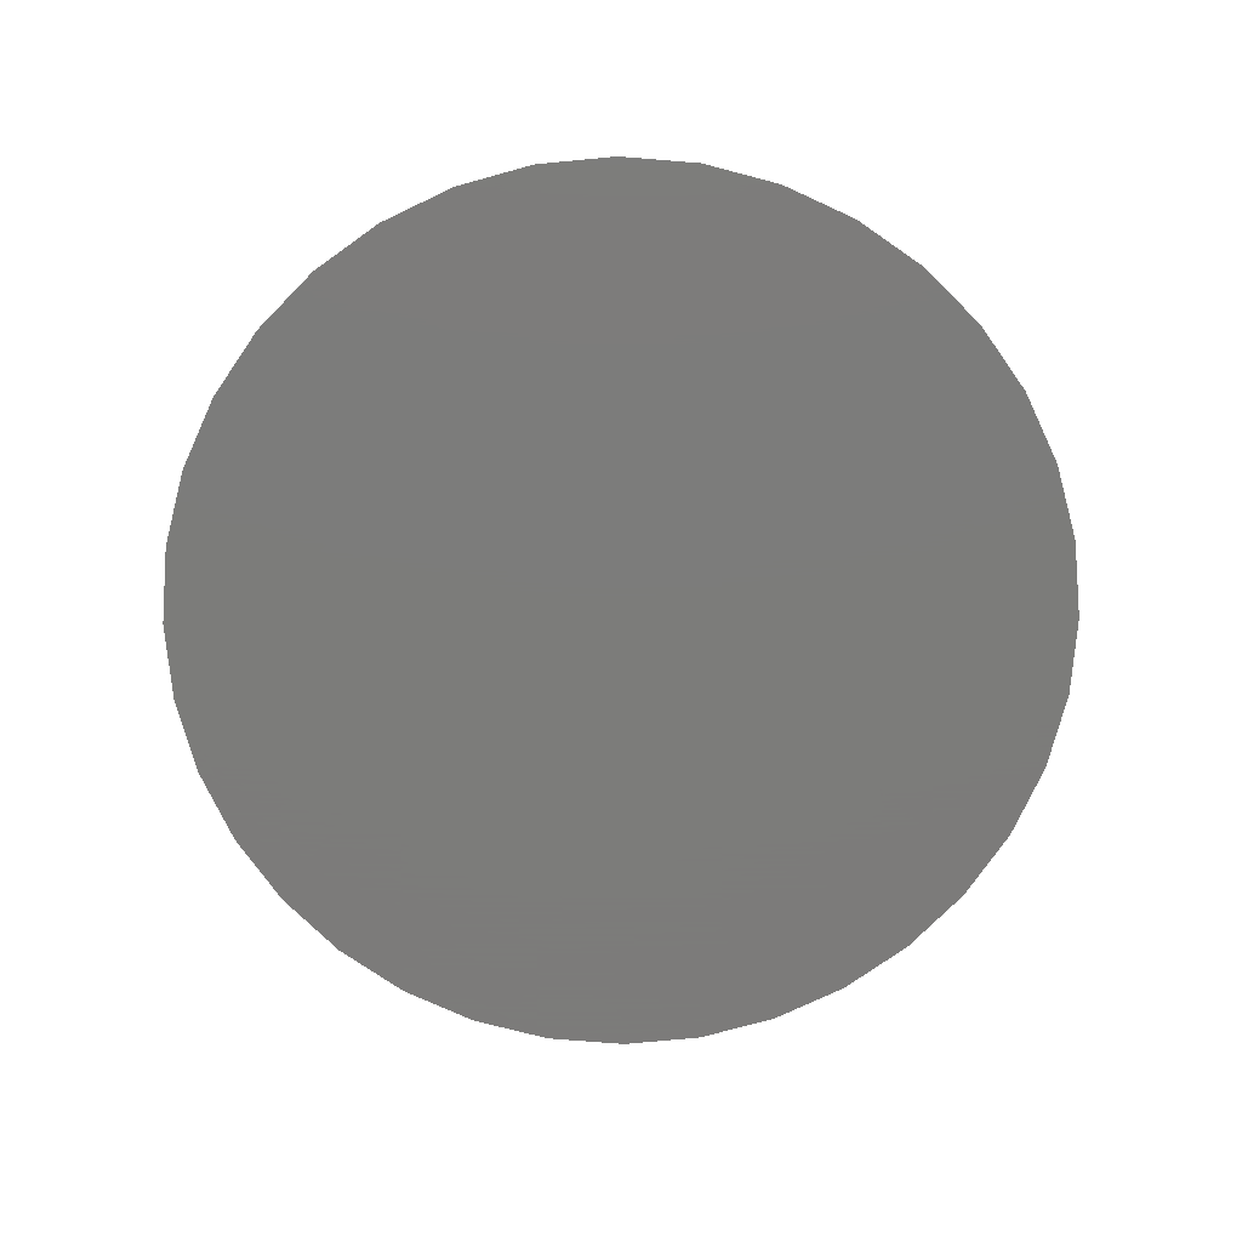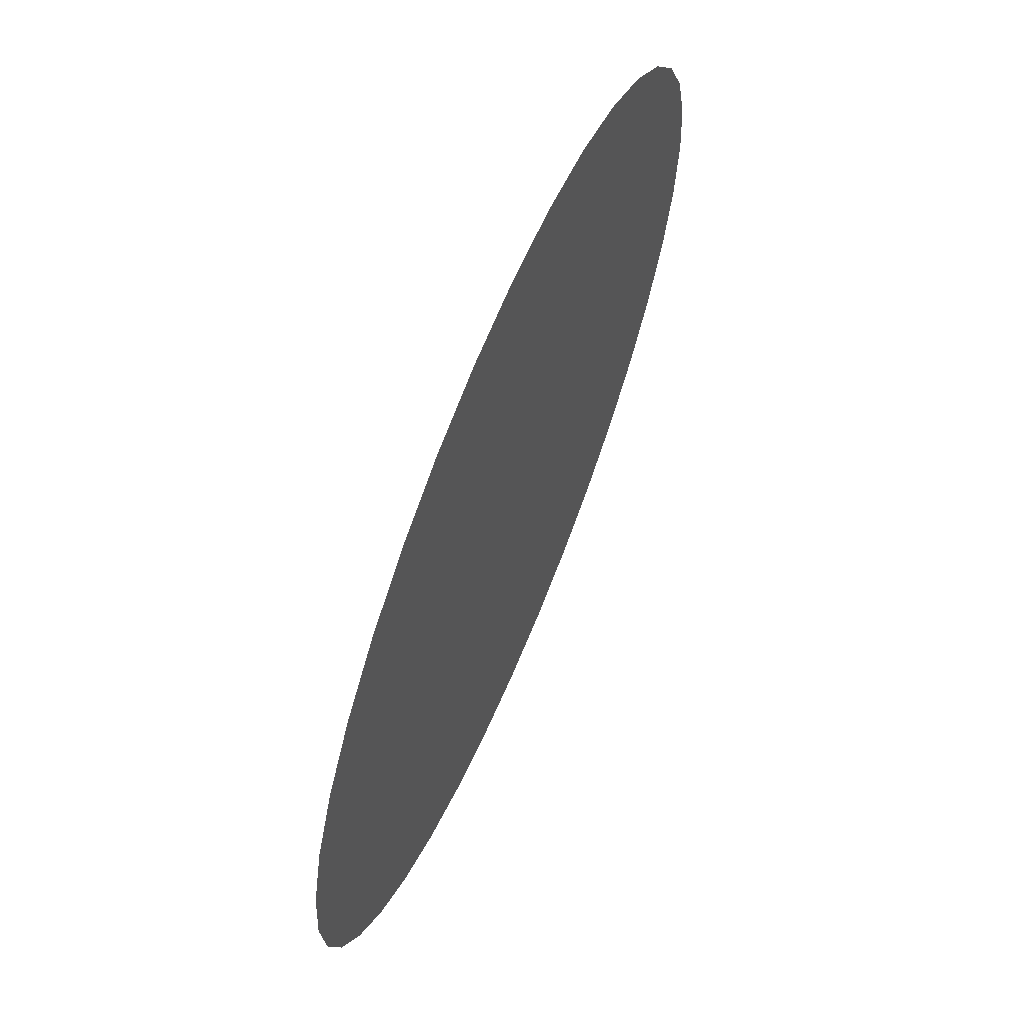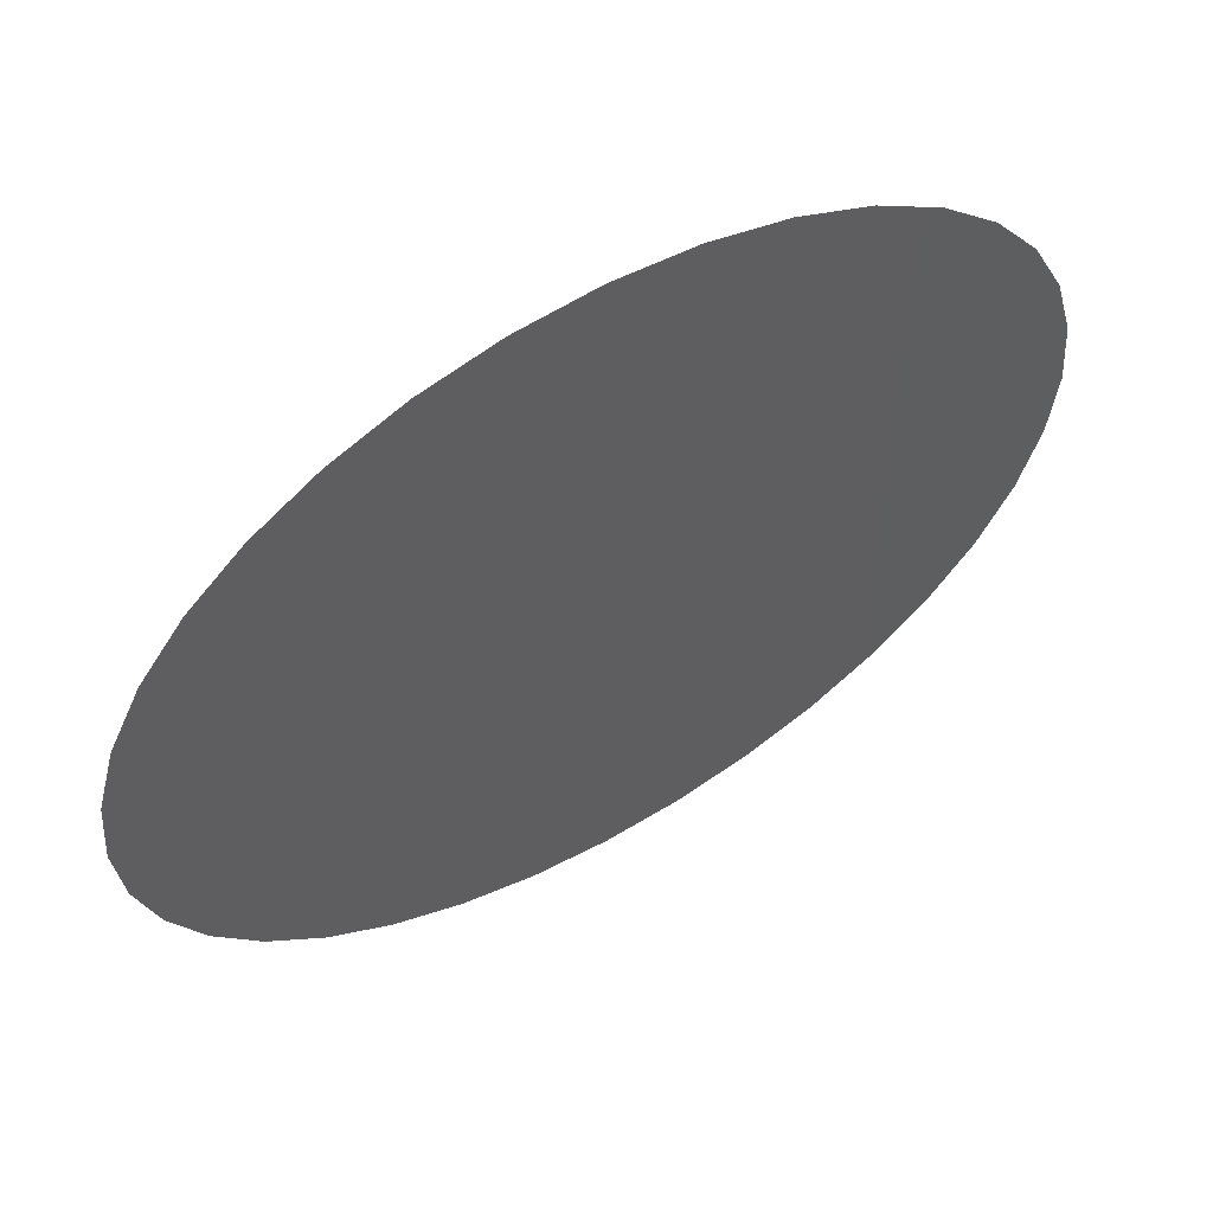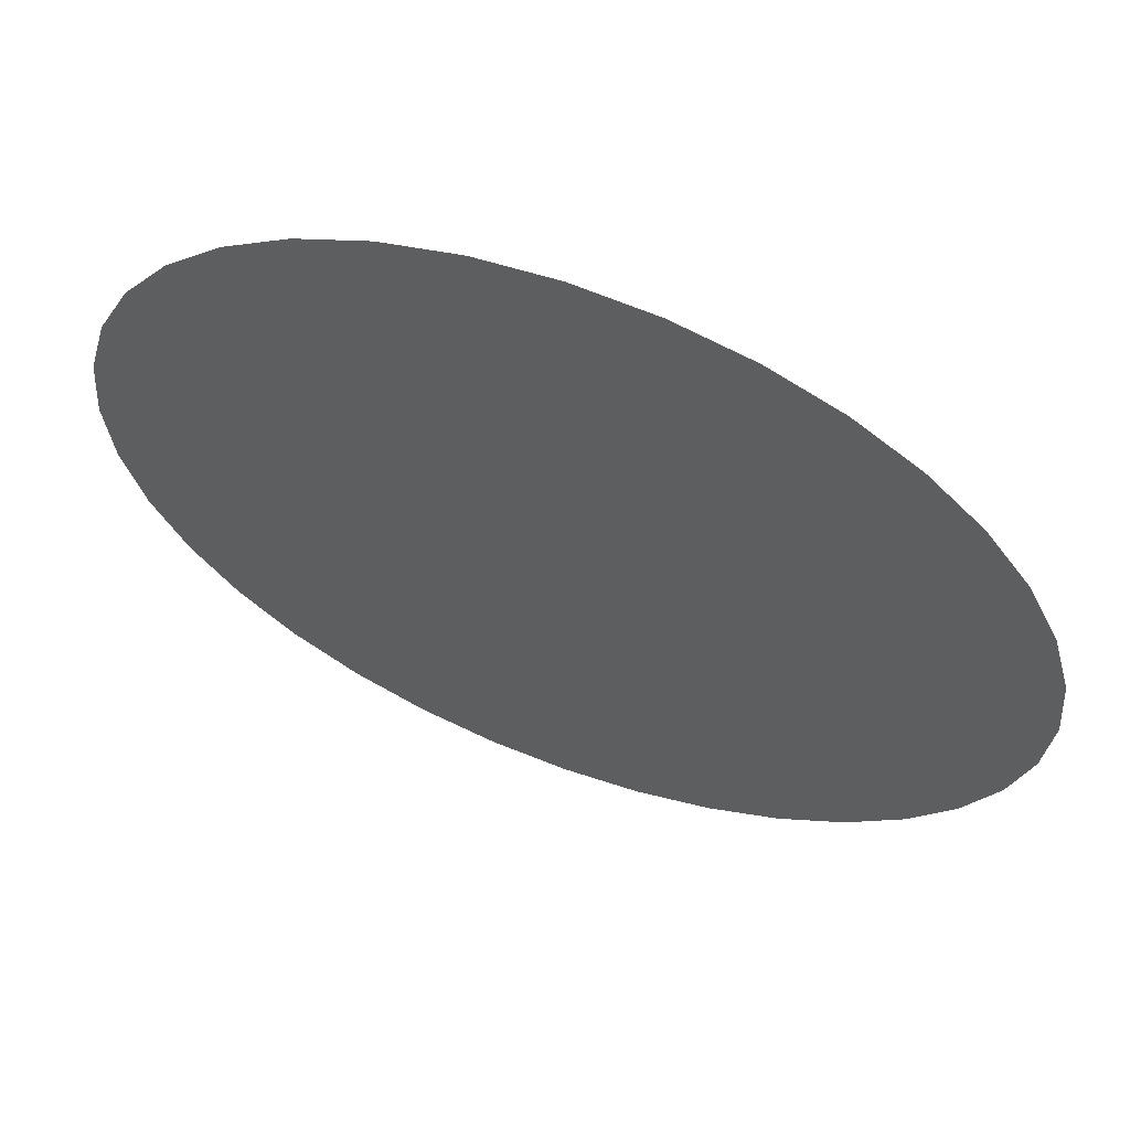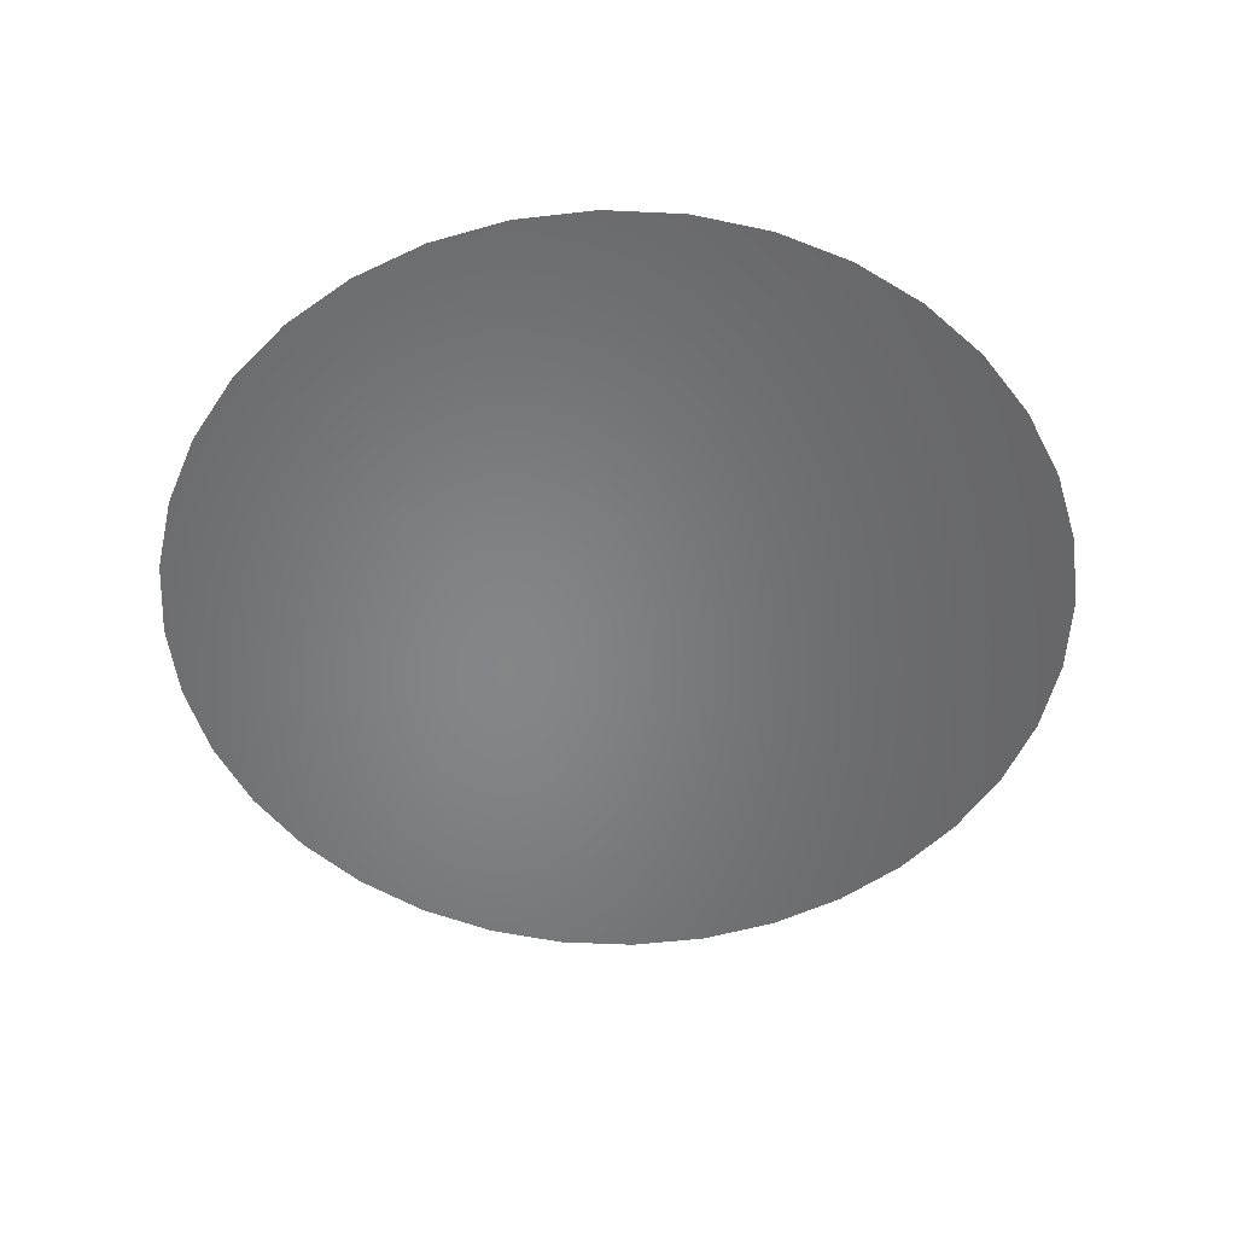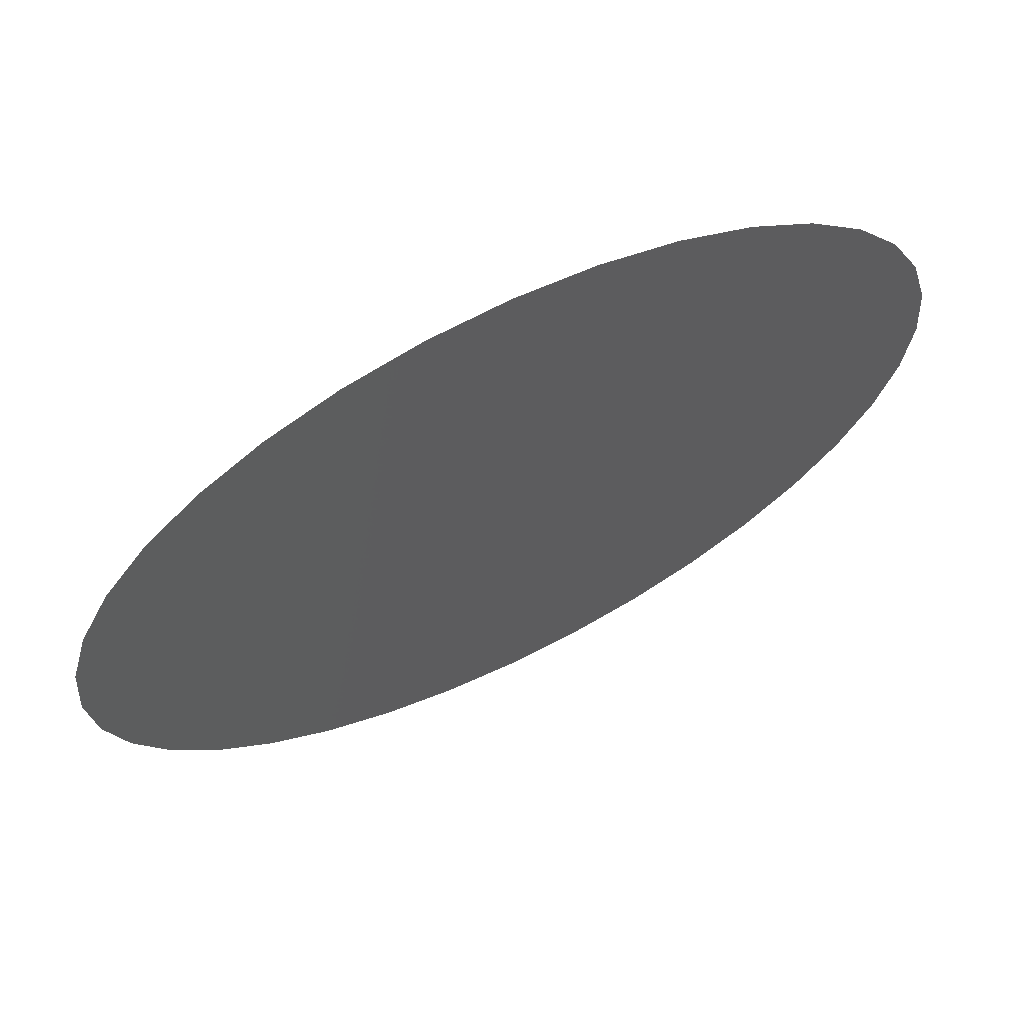
<metadata>
{"format":"stl","ext":"stl","renderer":"f3d","projection":"perspective","resolution":1024,"background":"white","views":[{"elev":-75.2,"azim":140.4,"up":"+Z"},{"elev":65.7,"azim":-67.2,"up":"+Y"},{"elev":60.4,"azim":-30.0,"up":"+Y"},{"elev":62.4,"azim":20.6,"up":"+Y"},{"elev":-52.8,"azim":-107.9,"up":"+Z"},{"elev":67.6,"azim":-26.1,"up":"+Y"}]}
</metadata>
<code>
# stl→obj: 36 verts, 34 faces
v -119.4 69.57 122
v -122.8 72.36 122
v -121.2 70.82 122
v -124.9 76.12 122
v -124 74.14 122
v -115.3 68.08 122
v -117.5 68.65 122
v -111 68.08 122
v -125.5 78.22 122
v -113.2 67.89 122
v -125.5 82.56 122
v -125.7 80.39 122
v -106.9 69.57 122
v -108.9 68.65 122
v -124 86.64 122
v -124.9 84.67 122
v -105.1 70.82 122
v -119.4 91.22 122
v -121.2 89.97 122
v -122.8 88.43 122
v -100.9 78.22 122
v -103.6 72.36 122
v -102.4 74.14 122
v -101.4 76.12 122
v -100.9 82.56 122
v -100.7 80.39 122
v -108.9 92.14 122
v -111 92.7 122
v -113.2 92.89 122
v -115.3 92.7 122
v -117.5 92.14 122
v -106.9 91.22 122
v -103.6 88.43 122
v -101.4 84.67 122
v -102.4 86.64 122
v -105.1 89.97 122
f 1 2 3
f 4 5 2
f 4 2 1
f 6 1 7
f 8 9 4
f 8 6 10
f 8 1 6
f 8 4 1
f 11 12 9
f 13 8 14
f 15 16 11
f 17 8 13
f 18 19 20
f 21 17 22
f 21 22 23
f 21 23 24
f 25 21 26
f 27 28 29
f 27 29 30
f 27 30 31
f 27 31 18
f 27 20 15
f 27 11 9
f 27 9 8
f 27 15 11
f 27 18 20
f 32 8 17
f 32 27 8
f 32 21 25
f 32 17 21
f 33 34 35
f 36 32 25
f 36 25 34
f 36 34 33

</code>
